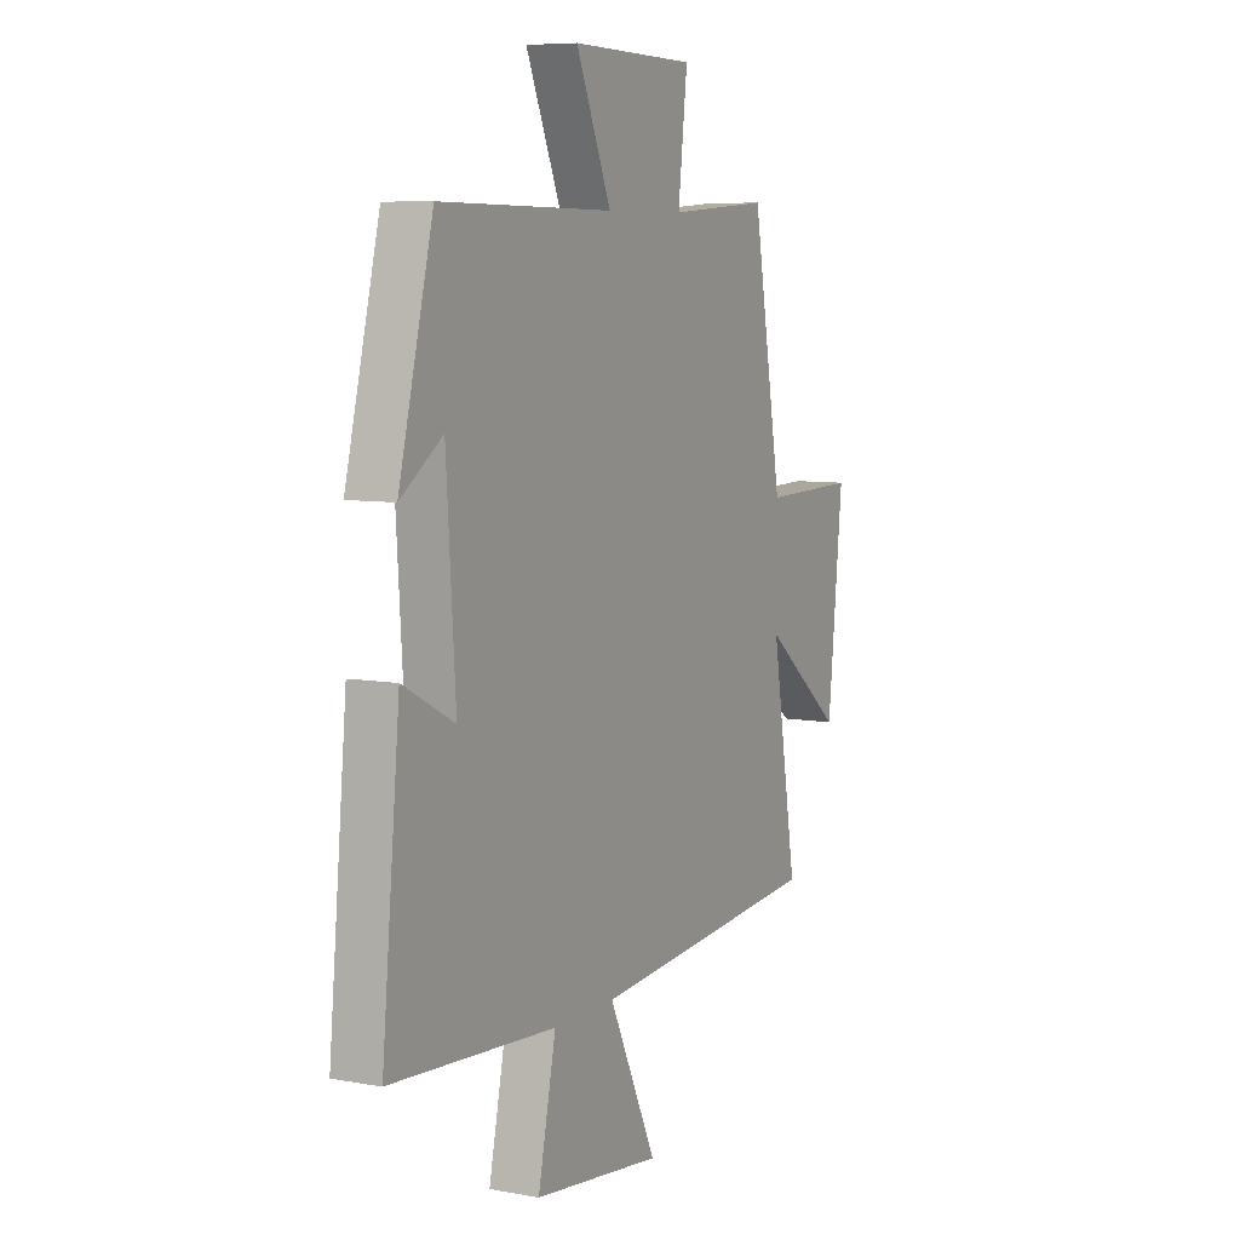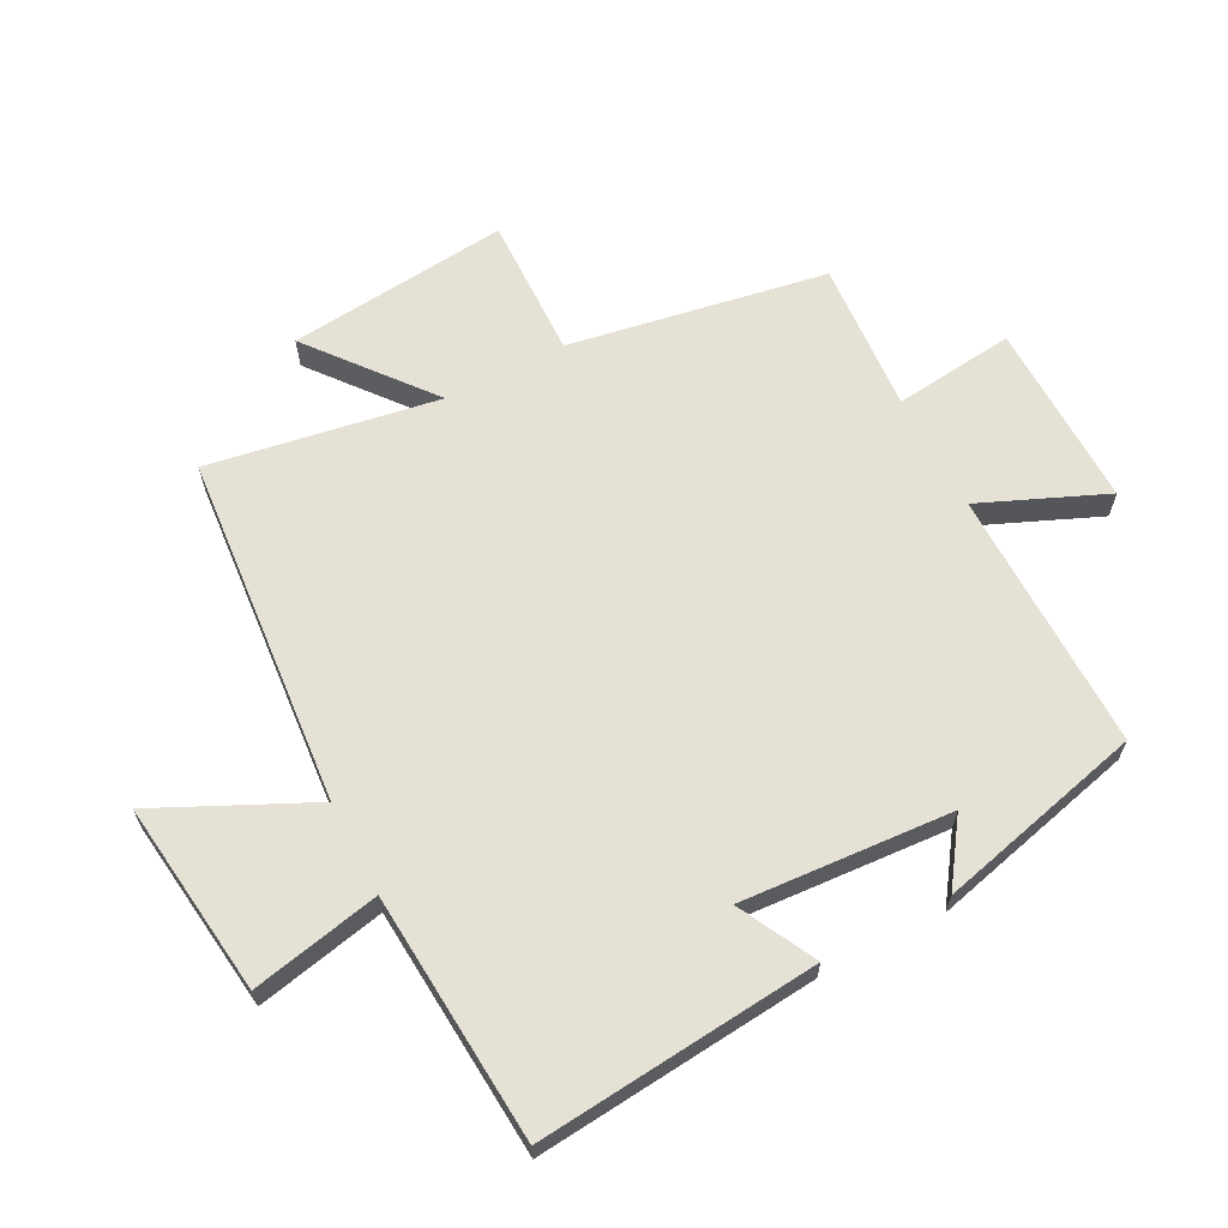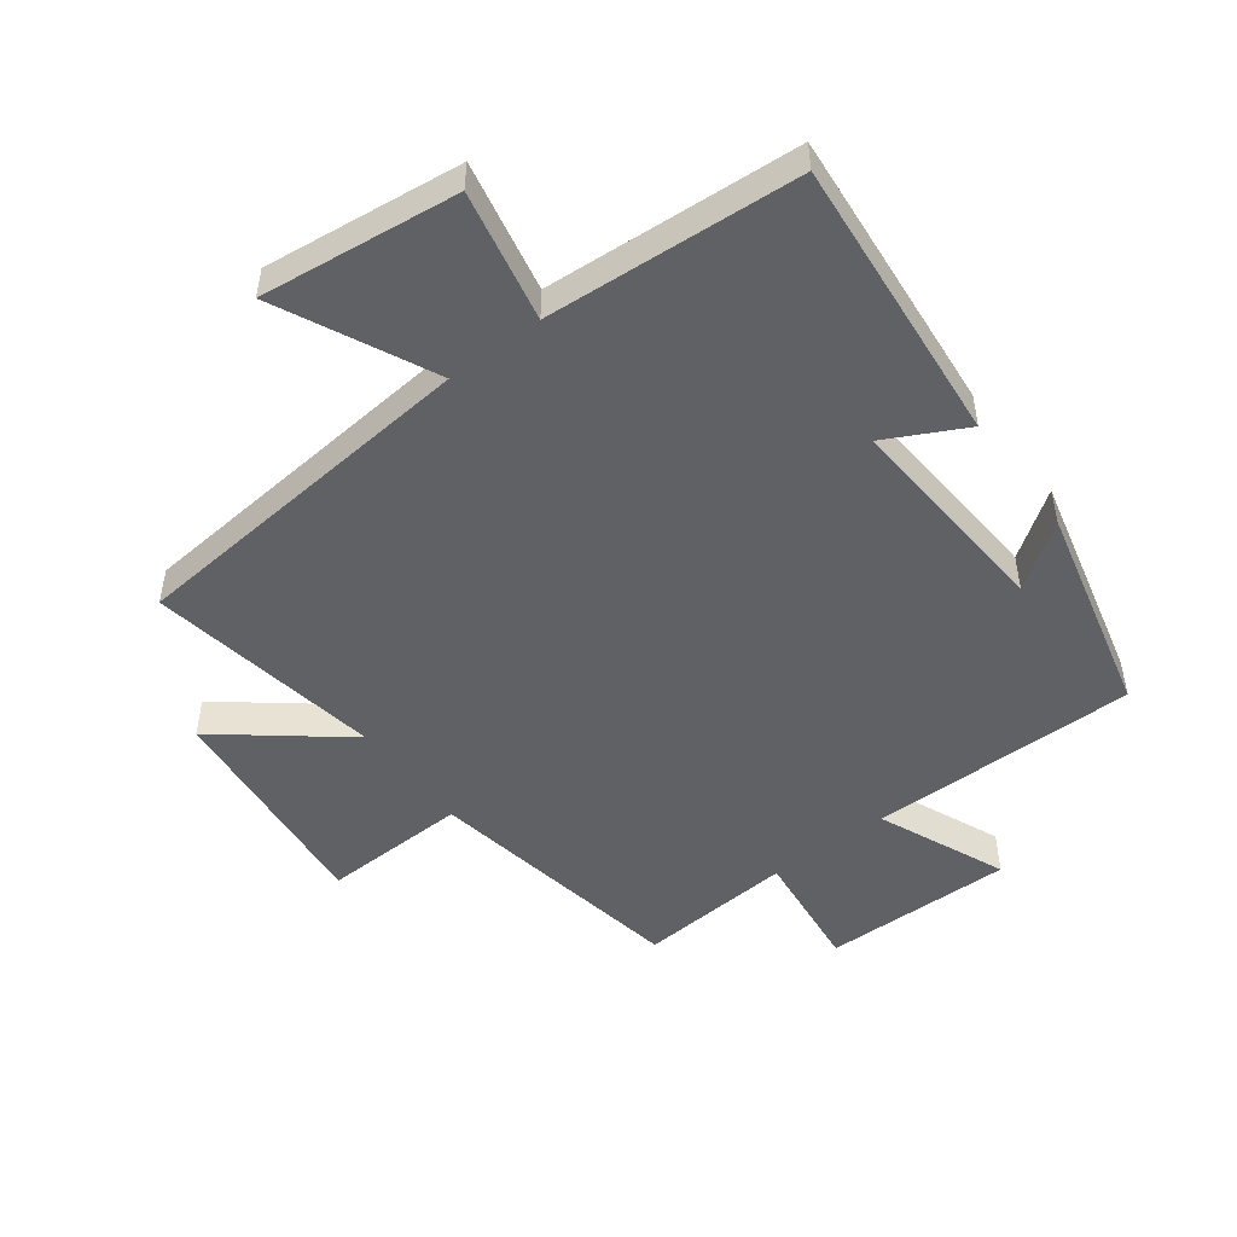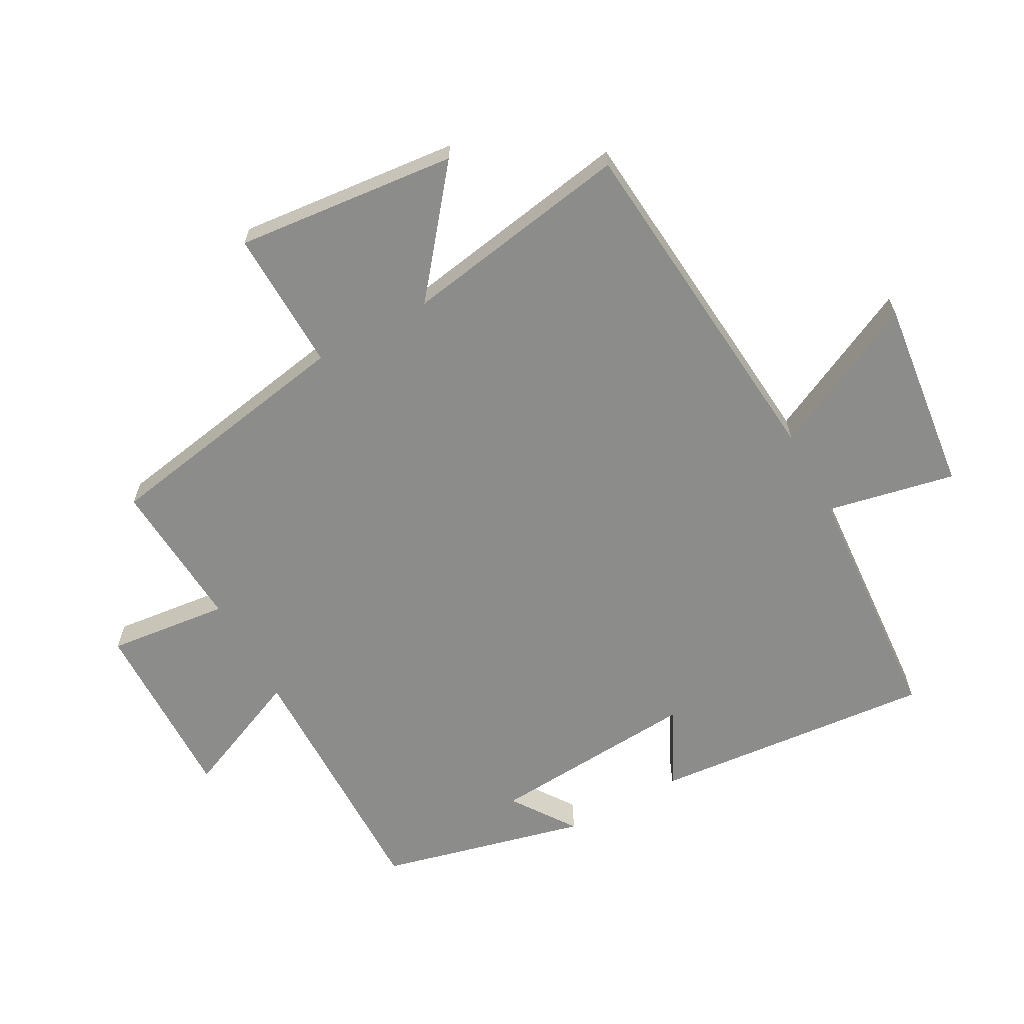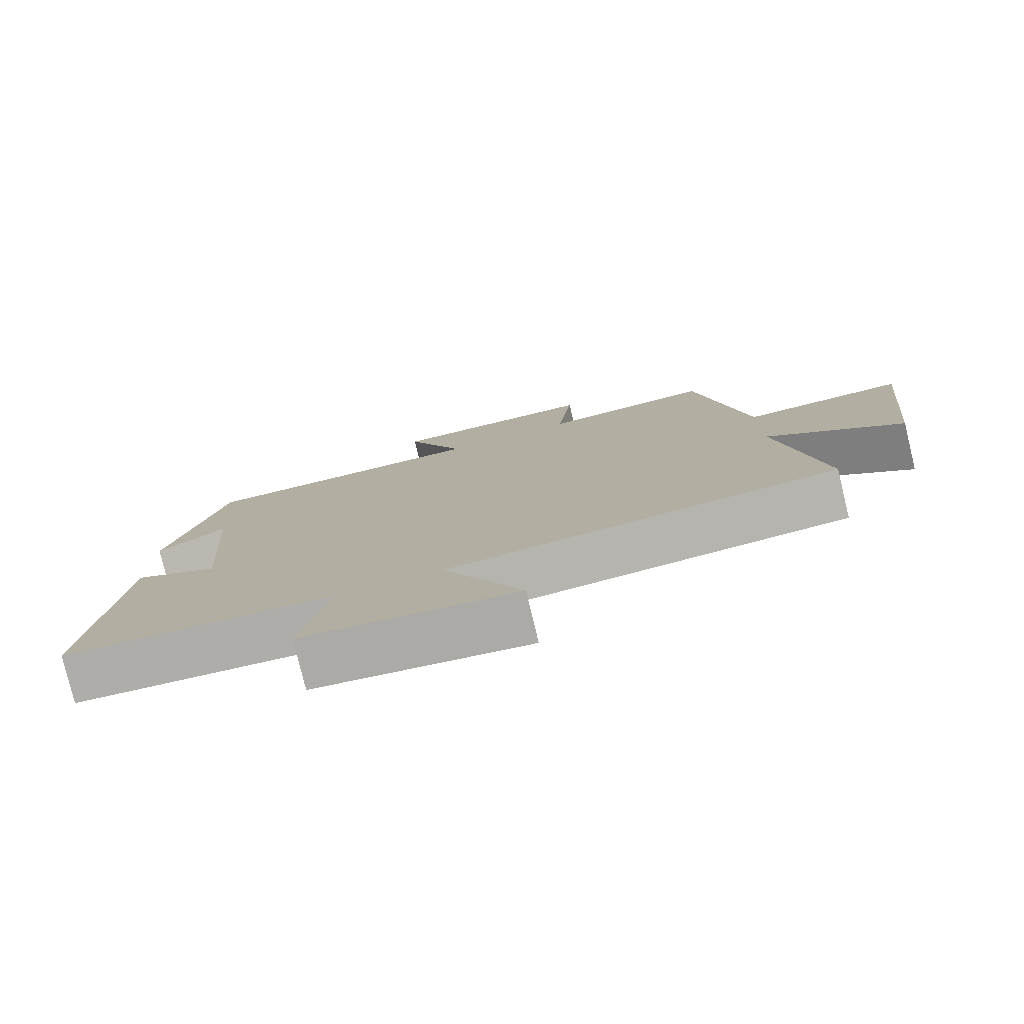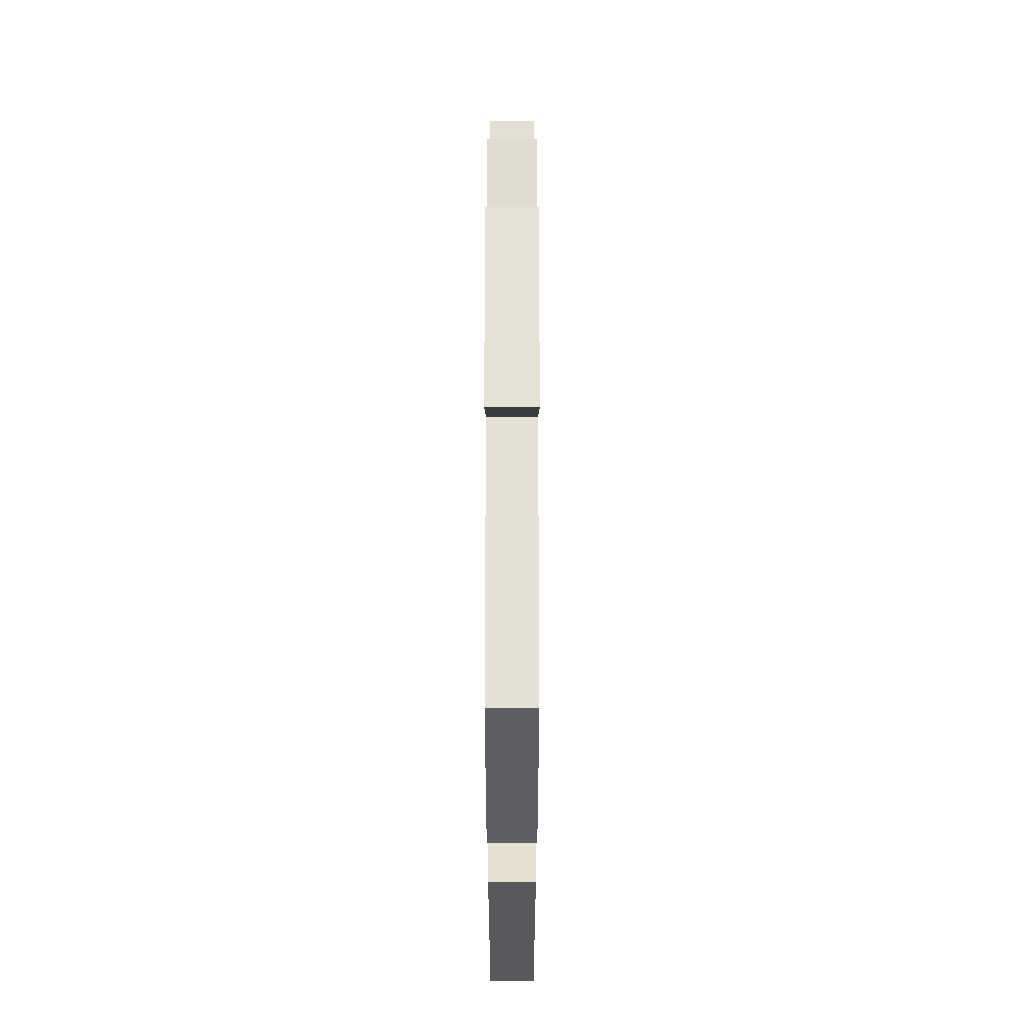
<metadata>
{"format":"obj","ext":"obj","renderer":"f3d","projection":"perspective","resolution":1024,"background":"white","views":[{"elev":7.3,"azim":-62.3,"up":"+Z"},{"elev":64.3,"azim":-117.5,"up":"+Y"},{"elev":-49.8,"azim":-142.8,"up":"+Y"},{"elev":-64.1,"azim":118.9,"up":"+Y"},{"elev":-78.9,"azim":13.6,"up":"+Z"},{"elev":65.9,"azim":-90.0,"up":"+Z"}]}
</metadata>
<code>
v -0.543 0.07 -0.471
v -0.5 0.07 -0.023
v -0.377 0.07 -0.087
v -0.399 0.07 0.247
v -0.5 0.07 0.177
v -0.418 0.07 0.505
v -0.002 0.07 0.5
v -0.086 0.07 0.698
v 0.21 0.07 0.692
v 0.188 0.07 0.5
v 0.429 0.07 0.516
v 0.5 0.07 0.107
v 0.726 0.07 0.112
v 0.69 0.07 -0.24
v 0.5 0.07 -0.087
v 0.561 0.07 -0.452
v 0.003 0.07 -0.5
v 0.118 0.07 -0.742
v -0.19 0.07 -0.704
v -0.147 0.07 -0.5
v -0.543 0 -0.471
v -0.5 0 -0.023
v -0.377 0 -0.087
v -0.399 0 0.247
v -0.5 0 0.177
v -0.418 0 0.505
v -0.002 0 0.5
v -0.086 0 0.698
v 0.21 0 0.692
v 0.188 0 0.5
v 0.429 0 0.516
v 0.5 0 0.107
v 0.726 0 0.112
v 0.69 0 -0.24
v 0.5 0 -0.087
v 0.561 0 -0.452
v 0.003 0 -0.5
v 0.118 0 -0.742
v -0.19 0 -0.704
v -0.147 0 -0.5
f 17 18 19 20
f 15 16 17 20
f 15 20 1
f 12 13 14 15
f 10 11 12 15
f 10 15 1
f 7 8 9 10
f 7 10 1
f 4 5 6
f 4 6 7
f 3 4 7
f 1 2 3
f 1 3 7
f 40 39 38 37
f 40 37 36 35
f 21 40 35
f 35 34 33 32
f 35 32 31 30
f 21 35 30
f 30 29 28 27
f 21 30 27
f 26 25 24
f 27 26 24
f 27 24 23
f 23 22 21
f 27 23 21
f 1 21 22 2
f 2 22 23 3
f 3 23 24 4
f 4 24 25 5
f 5 25 26 6
f 6 26 27 7
f 7 27 28 8
f 8 28 29 9
f 9 29 30 10
f 10 30 31 11
f 11 31 32 12
f 12 32 33 13
f 13 33 34 14
f 14 34 35 15
f 15 35 36 16
f 16 36 37 17
f 17 37 38 18
f 18 38 39 19
f 19 39 40 20
f 20 40 21 1

</code>
